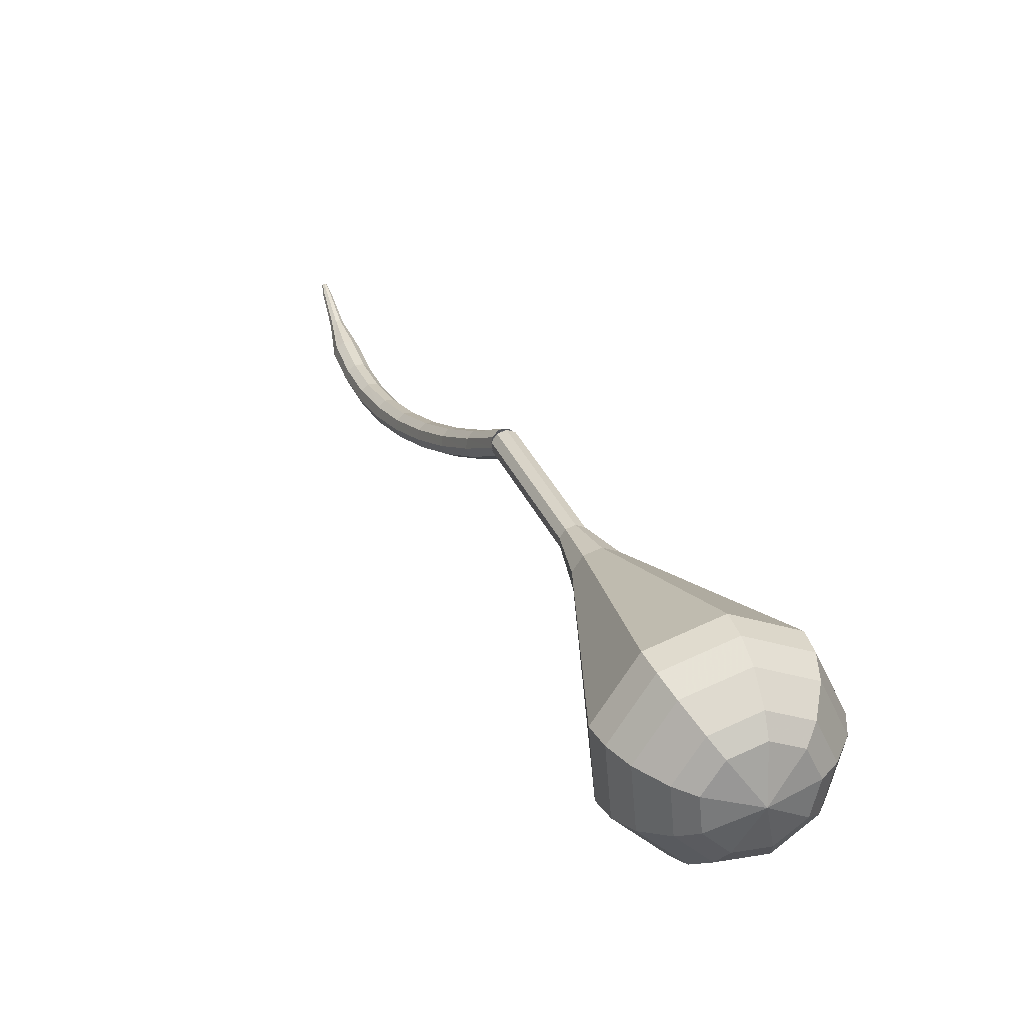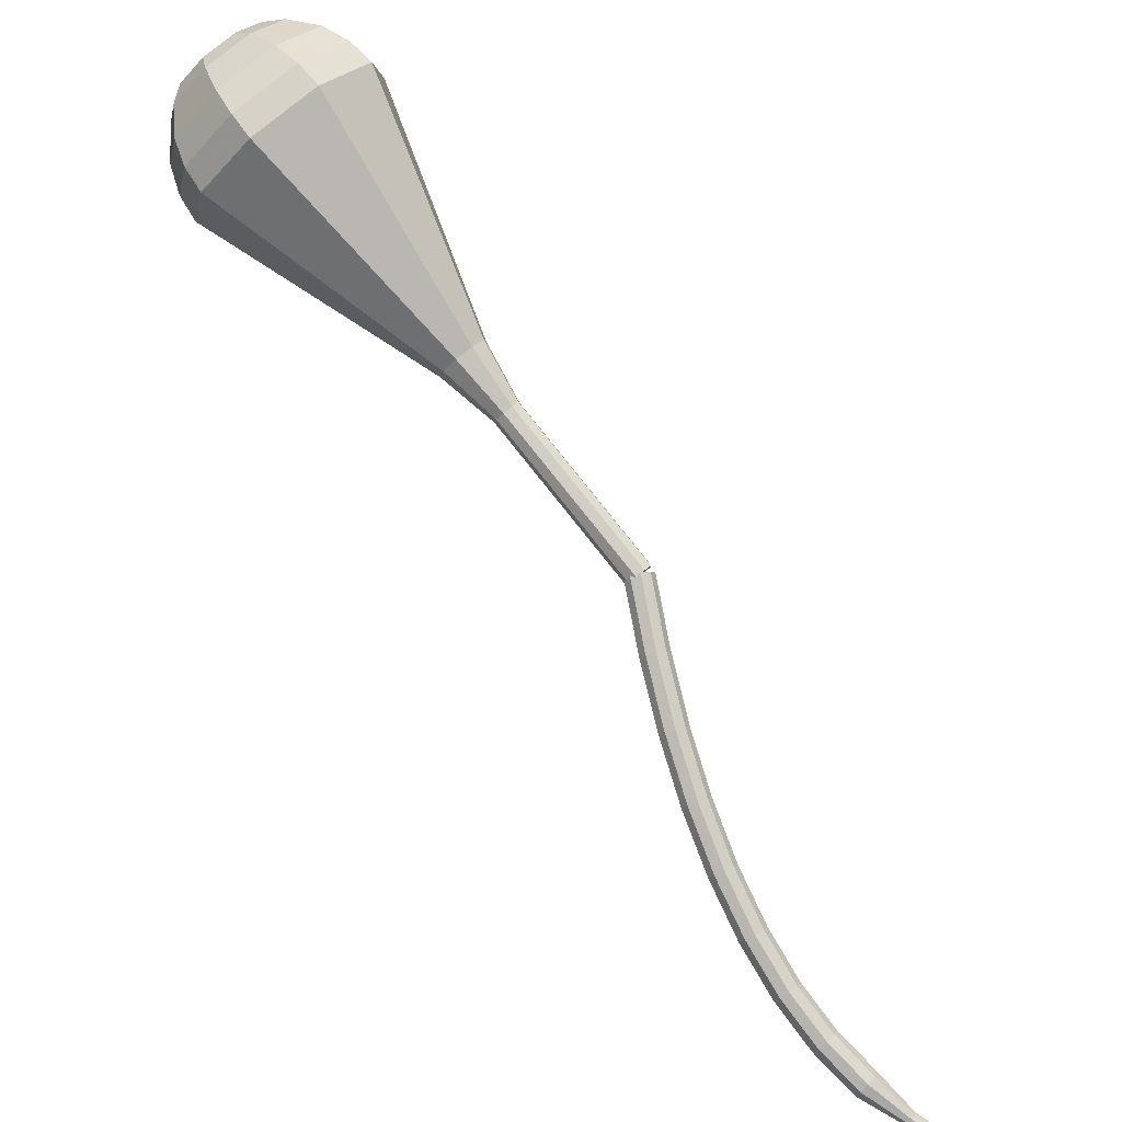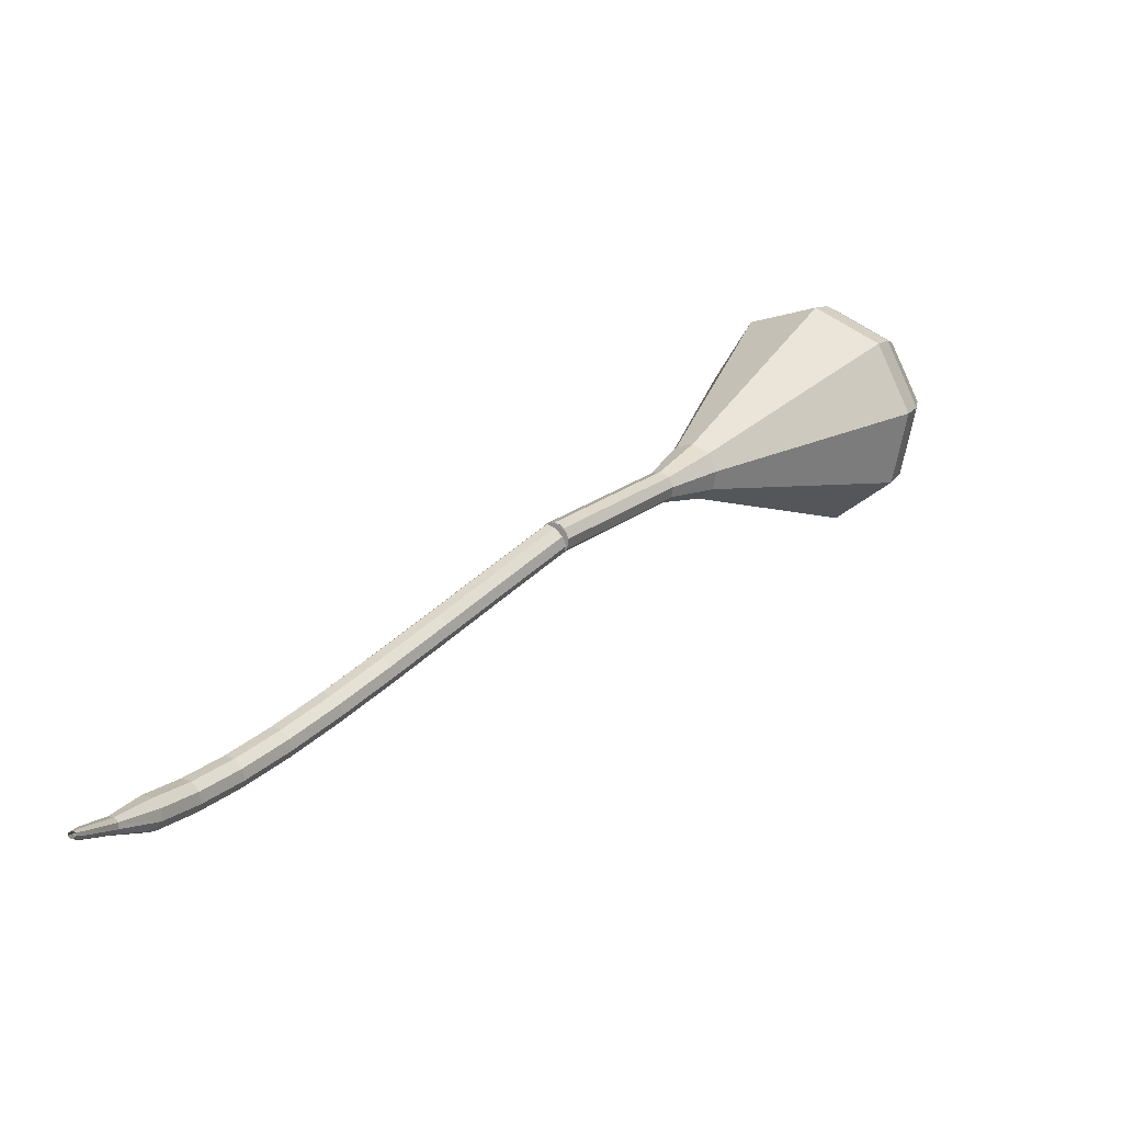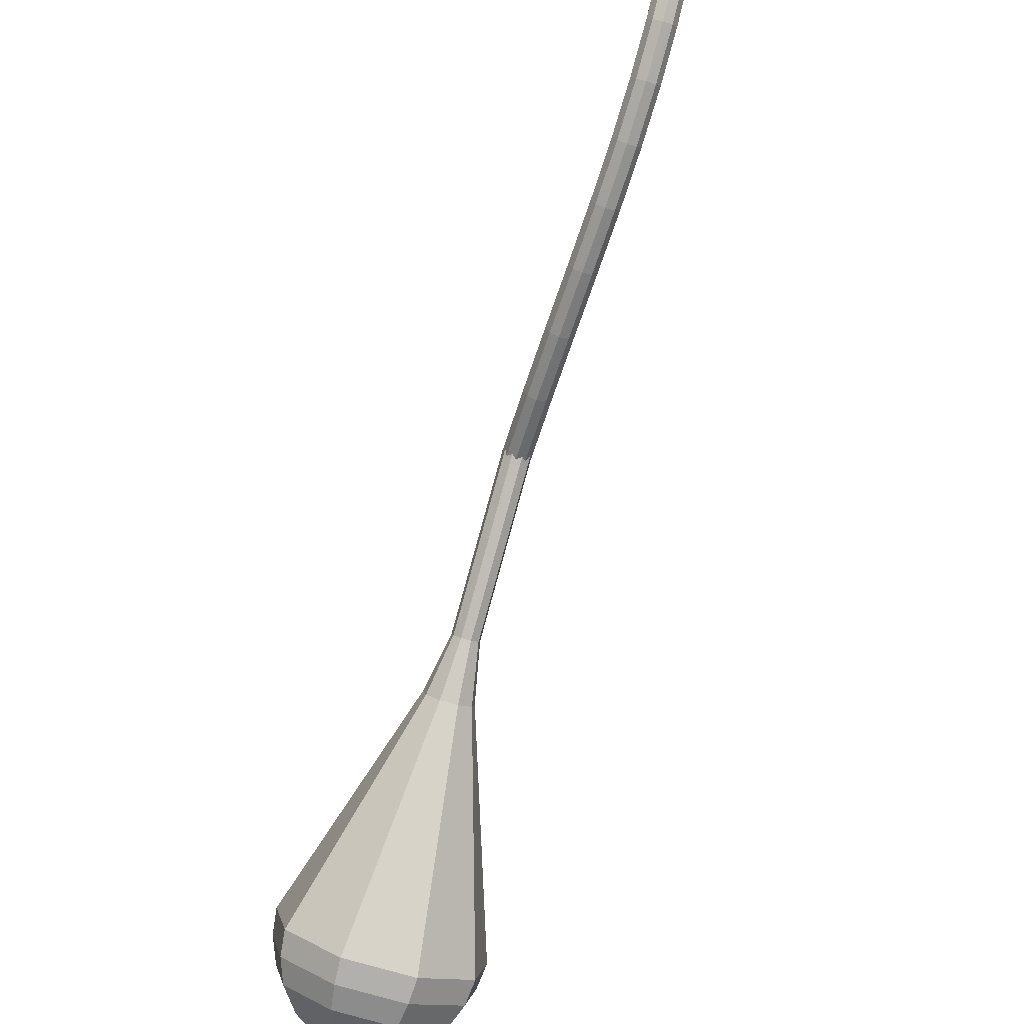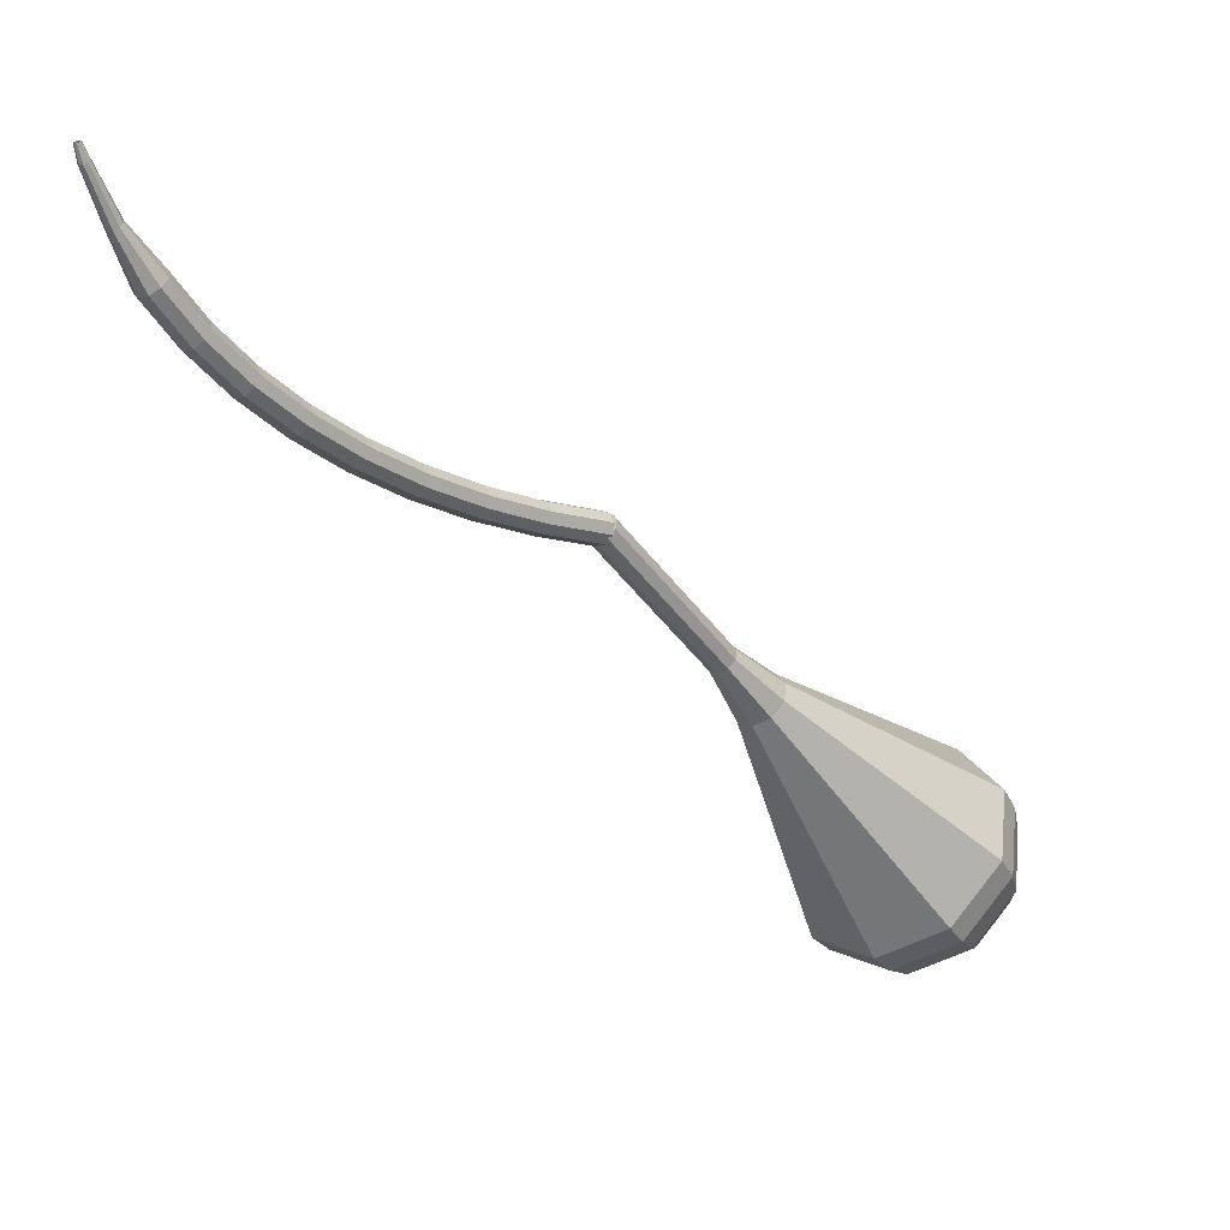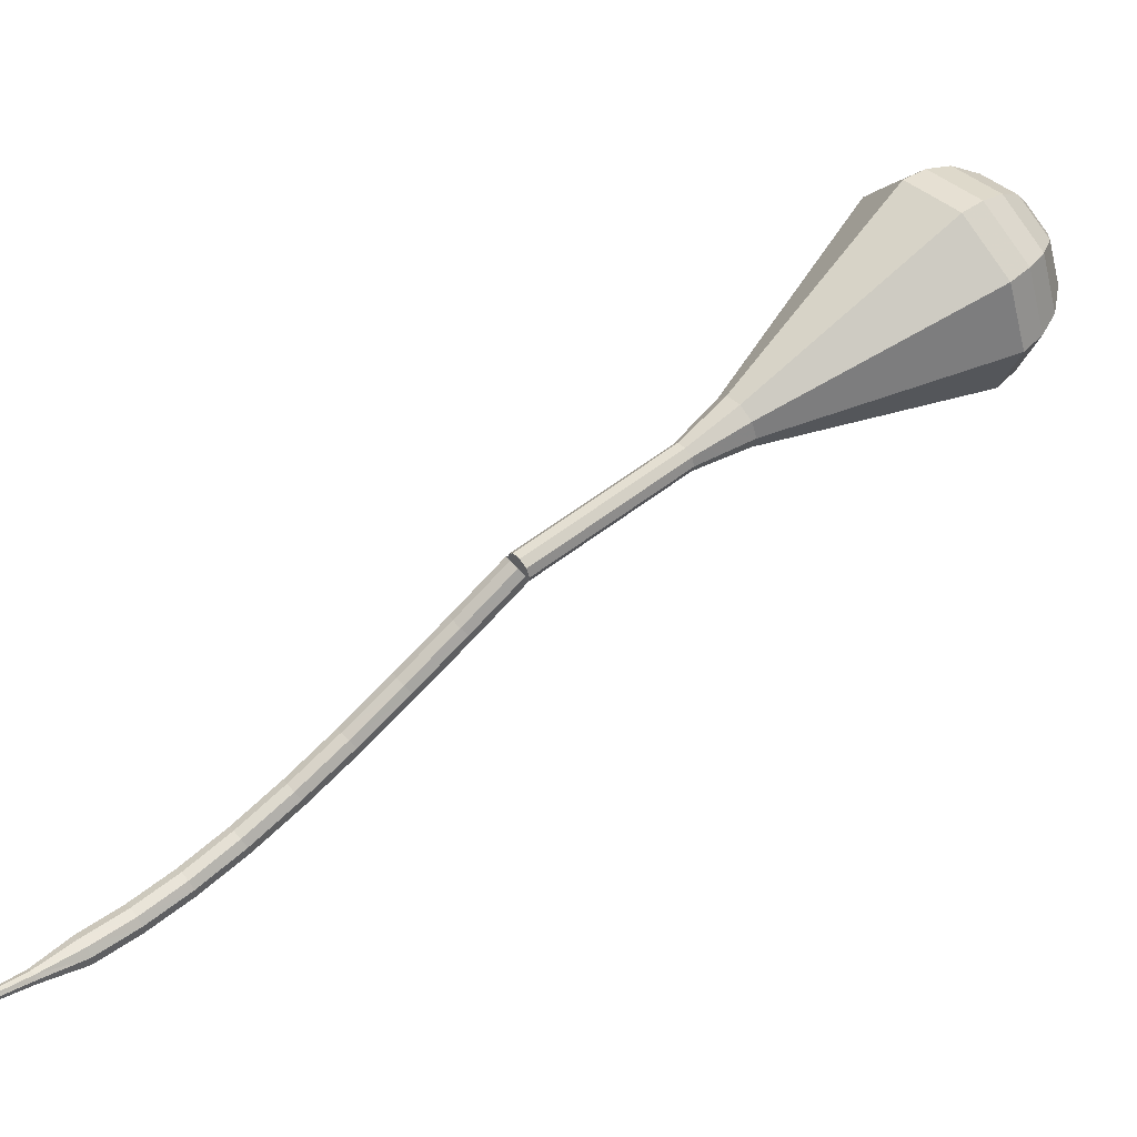
<metadata>
{"format":"obj","ext":"obj","renderer":"f3d","projection":"perspective","resolution":1024,"background":"white","views":[{"elev":-7.6,"azim":112.3,"up":"+Z"},{"elev":36.7,"azim":-94.4,"up":"+Y"},{"elev":-25.8,"azim":-4.0,"up":"+Y"},{"elev":-48.1,"azim":-62.6,"up":"+Z"},{"elev":2.6,"azim":-2.4,"up":"+Z"},{"elev":-12.6,"azim":28.6,"up":"+Y"}]}
</metadata>
<code>
g tube1
v 125.4 129.6 110
v 125.5 129.4 109.4
v 125.9 129 109
v 126.3 128.5 109.1
v 126.7 128.2 109.7
v 126.8 128.3 110.3
v 126.5 128.6 110.9
v 126.1 129.1 111
v 125.6 129.5 110.6
v 125.4 129.6 110
v 121.9 126.3 110.6
v 122 126.1 110
v 122.4 125.6 109.7
v 122.9 125.2 109.8
v 123.2 124.9 110.3
v 123.3 125 111
v 123.1 125.3 111.5
v 122.6 125.8 111.6
v 122.2 126.2 111.3
v 121.9 126.3 110.6
v 118.6 123 111.5
v 118.7 122.8 110.9
v 119 122.3 110.5
v 119.5 121.8 110.7
v 119.9 121.6 111.2
v 120 121.7 111.8
v 119.8 122.1 112.3
v 119.3 122.6 112.5
v 118.9 123 112.1
v 118.6 123 111.5
v 115.5 119.8 112.6
v 115.6 119.5 112
v 115.9 119 111.7
v 116.4 118.6 111.8
v 116.8 118.4 112.3
v 117 118.5 112.9
v 116.8 118.9 113.4
v 116.3 119.4 113.6
v 115.8 119.8 113.2
v 115.5 119.8 112.6
v 112.6 116.8 114
v 112.7 116.5 113.4
v 113 116 113
v 113.5 115.5 113.1
v 114 115.4 113.6
v 114.1 115.5 114.3
v 113.9 116 114.8
v 113.5 116.5 114.9
v 113 116.8 114.6
v 112.6 116.8 114
v 110 114 115.5
v 110 113.6 115
v 110.3 113.1 114.7
v 110.8 112.7 114.8
v 111.3 112.5 115.2
v 111.5 112.8 115.9
v 111.3 113.2 116.3
v 110.9 113.7 116.4
v 110.4 114 116.1
v 110 114 115.5
v 107.6 111.5 117.4
v 107.6 111.1 116.8
v 107.9 110.5 116.5
v 108.4 110.1 116.6
v 108.9 110 117.1
v 109.2 110.3 117.7
v 109 110.8 118.1
v 108.6 111.3 118.2
v 108 111.5 117.9
v 107.6 111.5 117.4
v 105.5 109.3 119.4
v 105.4 108.8 118.9
v 105.7 108.3 118.6
v 106.2 107.9 118.7
v 106.8 107.8 119.2
v 107.1 108.1 119.7
v 107 108.6 120.1
v 106.5 109.1 120.2
v 106 109.4 119.9
v 105.5 109.3 119.4
v 103.7 107.4 121.7
v 103.6 106.9 121.3
v 103.8 106.3 121
v 104.4 105.9 121.1
v 104.9 105.9 121.5
v 105.3 106.2 122
v 105.2 106.8 122.3
v 104.8 107.3 122.4
v 104.2 107.6 122.2
v 103.7 107.4 121.7
v 102.6 105.4 124.3
v 102.5 105.2 124.1
v 102.6 104.9 124
v 102.9 104.7 124
v 103.2 104.7 124.2
v 103.4 104.9 124.4
v 103.3 105.2 124.5
v 103.1 105.4 124.6
v 102.8 105.5 124.5
v 102.6 105.4 124.3
v 101.5 103.9 127
v 101.5 103.7 126.9
v 101.5 103.5 126.8
v 101.7 103.4 126.9
v 102 103.4 127
v 102.1 103.5 127.1
v 102 103.7 127.2
v 101.9 103.9 127.2
v 101.7 104 127.1
v 101.5 103.9 127
v 101.3 103.4 127.9
v 101.3 103.2 127.8
v 101.4 103.1 127.8
v 101.5 103.1 127.8
v 101.6 103.1 127.8
v 101.7 103.2 127.9
v 101.7 103.3 128
v 101.6 103.4 128
v 101.4 103.4 127.9
v 101.3 103.4 127.9
f 1 2 12
f 12 11 1
f 2 3 13
f 13 12 2
f 3 4 14
f 14 13 3
f 4 5 15
f 15 14 4
f 5 6 16
f 16 15 5
f 6 7 17
f 17 16 6
f 7 8 18
f 18 17 7
f 8 9 19
f 19 18 8
f 9 10 20
f 20 19 9
f 11 12 22
f 22 21 11
f 12 13 23
f 23 22 12
f 13 14 24
f 24 23 13
f 14 15 25
f 25 24 14
f 15 16 26
f 26 25 15
f 16 17 27
f 27 26 16
f 17 18 28
f 28 27 17
f 18 19 29
f 29 28 18
f 19 20 30
f 30 29 19
f 21 22 32
f 32 31 21
f 22 23 33
f 33 32 22
f 23 24 34
f 34 33 23
f 24 25 35
f 35 34 24
f 25 26 36
f 36 35 25
f 26 27 37
f 37 36 26
f 27 28 38
f 38 37 27
f 28 29 39
f 39 38 28
f 29 30 40
f 40 39 29
f 31 32 42
f 42 41 31
f 32 33 43
f 43 42 32
f 33 34 44
f 44 43 33
f 34 35 45
f 45 44 34
f 35 36 46
f 46 45 35
f 36 37 47
f 47 46 36
f 37 38 48
f 48 47 37
f 38 39 49
f 49 48 38
f 39 40 50
f 50 49 39
f 41 42 52
f 52 51 41
f 42 43 53
f 53 52 42
f 43 44 54
f 54 53 43
f 44 45 55
f 55 54 44
f 45 46 56
f 56 55 45
f 46 47 57
f 57 56 46
f 47 48 58
f 58 57 47
f 48 49 59
f 59 58 48
f 49 50 60
f 60 59 49
f 51 52 62
f 62 61 51
f 52 53 63
f 63 62 52
f 53 54 64
f 64 63 53
f 54 55 65
f 65 64 54
f 55 56 66
f 66 65 55
f 56 57 67
f 67 66 56
f 57 58 68
f 68 67 57
f 58 59 69
f 69 68 58
f 59 60 70
f 70 69 59
f 61 62 72
f 72 71 61
f 62 63 73
f 73 72 62
f 63 64 74
f 74 73 63
f 64 65 75
f 75 74 64
f 65 66 76
f 76 75 65
f 66 67 77
f 77 76 66
f 67 68 78
f 78 77 67
f 68 69 79
f 79 78 68
f 69 70 80
f 80 79 69
f 71 72 82
f 82 81 71
f 72 73 83
f 83 82 72
f 73 74 84
f 84 83 73
f 74 75 85
f 85 84 74
f 75 76 86
f 86 85 75
f 76 77 87
f 87 86 76
f 77 78 88
f 88 87 77
f 78 79 89
f 89 88 78
f 79 80 90
f 90 89 79
f 81 82 92
f 92 91 81
f 82 83 93
f 93 92 82
f 83 84 94
f 94 93 83
f 84 85 95
f 95 94 84
f 85 86 96
f 96 95 85
f 86 87 97
f 97 96 86
f 87 88 98
f 98 97 87
f 88 89 99
f 99 98 88
f 89 90 100
f 100 99 89
f 91 92 102
f 102 101 91
f 92 93 103
f 103 102 92
f 93 94 104
f 104 103 93
f 94 95 105
f 105 104 94
f 95 96 106
f 106 105 95
f 96 97 107
f 107 106 96
f 97 98 108
f 108 107 97
f 98 99 109
f 109 108 98
f 99 100 110
f 110 109 99
f 101 102 112
f 112 111 101
f 102 103 113
f 113 112 102
f 103 104 114
f 114 113 103
f 104 105 115
f 115 114 104
f 105 106 116
f 116 115 105
f 106 107 117
f 117 116 106
f 107 108 118
f 118 117 107
f 108 109 119
f 119 118 108
f 109 110 120
f 120 119 109
v 125.4 129.6 110
v 125.3 129.2 109.5
v 125.6 128.6 109.2
v 126.1 128.2 109.3
v 126.6 128.1 109.7
v 126.9 128.4 110.3
v 126.8 128.9 110.7
v 126.4 129.4 110.8
v 125.8 129.7 110.5
v 125.4 129.6 110
v 126.8 128.2 110
v 126.4 128.1 109.5
v 125.8 128.4 109.2
v 125.4 128.9 109.3
v 125.3 129.4 109.7
v 125.5 129.7 110.3
v 126.1 129.6 110.7
v 126.6 129.2 110.8
v 126.9 128.7 110.5
v 126.8 128.2 110
v 129.2 130.7 107.5
v 128.8 130.6 107
v 128.2 130.9 106.7
v 127.7 131.4 106.8
v 127.6 131.9 107.2
v 127.9 132.2 107.8
v 128.4 132.1 108.2
v 129 131.7 108.3
v 129.3 131.2 108
v 129.2 130.7 107.5
v 131.5 133.3 105
v 131.1 133.1 104.5
v 130.5 133.4 104.2
v 130.1 133.9 104.3
v 130 134.4 104.7
v 130.3 134.7 105.3
v 130.8 134.7 105.7
v 131.3 134.2 105.8
v 131.6 133.7 105.5
v 131.5 133.3 105
v 133.9 135.8 102.5
v 133.5 135.7 102
v 132.9 135.9 101.7
v 132.5 136.4 101.8
v 132.4 137 102.2
v 132.6 137.2 102.8
v 133.2 137.2 103.2
v 133.7 136.8 103.3
v 134 136.2 103
v 133.9 135.8 102.5
v 136.9 137.7 100
v 136.1 137.5 99.05
v 135.1 138 98.54
v 134.2 138.9 98.72
v 134 139.9 99.49
v 134.5 140.4 100.5
v 135.5 140.3 101.3
v 136.5 139.5 101.4
v 137 138.5 100.9
v 136.9 137.7 100
v 143.7 140.8 95
v 141.7 140.3 92.57
v 139 141.5 91.28
v 137 143.9 91.73
v 136.4 146.3 93.71
v 137.7 147.7 96.29
v 140.2 147.3 98.27
v 142.7 145.4 98.71
v 144.1 142.8 97.42
v 143.7 140.8 95
v 150.5 143.9 90
v 147.2 143 86.1
v 143 145 84.02
v 139.7 148.8 84.74
v 138.8 152.7 87.92
v 140.9 154.9 92.08
v 144.9 154.3 95.26
v 148.9 151.3 95.98
v 151.1 147.1 93.9
v 150.5 143.9 90
v 151.3 145.1 88.9
v 148.2 144.3 85.12
v 144.1 146.2 83.11
v 140.9 149.9 83.81
v 140.1 153.7 86.89
v 142.1 155.8 90.91
v 145.9 155.3 93.99
v 149.8 152.3 94.69
v 152 148.3 92.68
v 151.3 145.1 88.9
v 151.8 146.8 87.8
v 149 146 84.42
v 145.3 147.7 82.62
v 142.5 151 83.24
v 141.7 154.4 86
v 143.5 156.3 89.6
v 147 155.8 92.35
v 150.5 153.2 92.98
v 152.4 149.6 91.18
v 151.8 146.8 87.8
v 151.7 148.9 86.7
v 149.6 148.3 84.12
v 146.8 149.6 82.74
v 144.6 152.2 83.22
v 144 154.8 85.32
v 145.4 156.2 88.07
v 148 155.9 90.18
v 150.7 153.8 90.65
v 152.2 151.1 89.28
v 151.7 148.9 86.7
v 151.3 150.4 86.15
v 149.7 150 84.26
v 147.7 150.9 83.25
v 146.1 152.8 83.6
v 145.7 154.7 85.14
v 146.7 155.7 87.15
v 148.6 155.5 88.69
v 150.5 154 89.04
v 151.6 152 88.04
v 151.3 150.4 86.15
v 149.2 153.4 85.6
v 149.2 153.4 85.6
v 149.2 153.4 85.6
v 149.2 153.4 85.6
v 149.2 153.4 85.6
v 149.2 153.4 85.6
v 149.2 153.4 85.6
v 149.2 153.4 85.6
v 149.2 153.4 85.6
v 149.2 153.4 85.6
f 121 122 132
f 132 131 121
f 122 123 133
f 133 132 122
f 123 124 134
f 134 133 123
f 124 125 135
f 135 134 124
f 125 126 136
f 136 135 125
f 126 127 137
f 137 136 126
f 127 128 138
f 138 137 127
f 128 129 139
f 139 138 128
f 129 130 140
f 140 139 129
f 131 132 142
f 142 141 131
f 132 133 143
f 143 142 132
f 133 134 144
f 144 143 133
f 134 135 145
f 145 144 134
f 135 136 146
f 146 145 135
f 136 137 147
f 147 146 136
f 137 138 148
f 148 147 137
f 138 139 149
f 149 148 138
f 139 140 150
f 150 149 139
f 141 142 152
f 152 151 141
f 142 143 153
f 153 152 142
f 143 144 154
f 154 153 143
f 144 145 155
f 155 154 144
f 145 146 156
f 156 155 145
f 146 147 157
f 157 156 146
f 147 148 158
f 158 157 147
f 148 149 159
f 159 158 148
f 149 150 160
f 160 159 149
f 151 152 162
f 162 161 151
f 152 153 163
f 163 162 152
f 153 154 164
f 164 163 153
f 154 155 165
f 165 164 154
f 155 156 166
f 166 165 155
f 156 157 167
f 167 166 156
f 157 158 168
f 168 167 157
f 158 159 169
f 169 168 158
f 159 160 170
f 170 169 159
f 161 162 172
f 172 171 161
f 162 163 173
f 173 172 162
f 163 164 174
f 174 173 163
f 164 165 175
f 175 174 164
f 165 166 176
f 176 175 165
f 166 167 177
f 177 176 166
f 167 168 178
f 178 177 167
f 168 169 179
f 179 178 168
f 169 170 180
f 180 179 169
f 171 172 182
f 182 181 171
f 172 173 183
f 183 182 172
f 173 174 184
f 184 183 173
f 174 175 185
f 185 184 174
f 175 176 186
f 186 185 175
f 176 177 187
f 187 186 176
f 177 178 188
f 188 187 177
f 178 179 189
f 189 188 178
f 179 180 190
f 190 189 179
f 181 182 192
f 192 191 181
f 182 183 193
f 193 192 182
f 183 184 194
f 194 193 183
f 184 185 195
f 195 194 184
f 185 186 196
f 196 195 185
f 186 187 197
f 197 196 186
f 187 188 198
f 198 197 187
f 188 189 199
f 199 198 188
f 189 190 200
f 200 199 189
f 191 192 202
f 202 201 191
f 192 193 203
f 203 202 192
f 193 194 204
f 204 203 193
f 194 195 205
f 205 204 194
f 195 196 206
f 206 205 195
f 196 197 207
f 207 206 196
f 197 198 208
f 208 207 197
f 198 199 209
f 209 208 198
f 199 200 210
f 210 209 199
f 201 202 212
f 212 211 201
f 202 203 213
f 213 212 202
f 203 204 214
f 214 213 203
f 204 205 215
f 215 214 204
f 205 206 216
f 216 215 205
f 206 207 217
f 217 216 206
f 207 208 218
f 218 217 207
f 208 209 219
f 219 218 208
f 209 210 220
f 220 219 209
f 211 212 222
f 222 221 211
f 212 213 223
f 223 222 212
f 213 214 224
f 224 223 213
f 214 215 225
f 225 224 214
f 215 216 226
f 226 225 215
f 216 217 227
f 227 226 216
f 217 218 228
f 228 227 217
f 218 219 229
f 229 228 218
f 219 220 230
f 230 229 219
f 221 222 232
f 232 231 221
f 222 223 233
f 233 232 222
f 223 224 234
f 234 233 223
f 224 225 235
f 235 234 224
f 225 226 236
f 236 235 225
f 226 227 237
f 237 236 226
f 227 228 238
f 238 237 227
f 228 229 239
f 239 238 228
f 229 230 240
f 240 239 229
f 231 232 242
f 242 241 231
f 232 233 243
f 243 242 232
f 233 234 244
f 244 243 233
f 234 235 245
f 245 244 234
f 235 236 246
f 246 245 235
f 236 237 247
f 247 246 236
f 237 238 248
f 248 247 237
f 238 239 249
f 249 248 238
f 239 240 250
f 250 249 239

</code>
